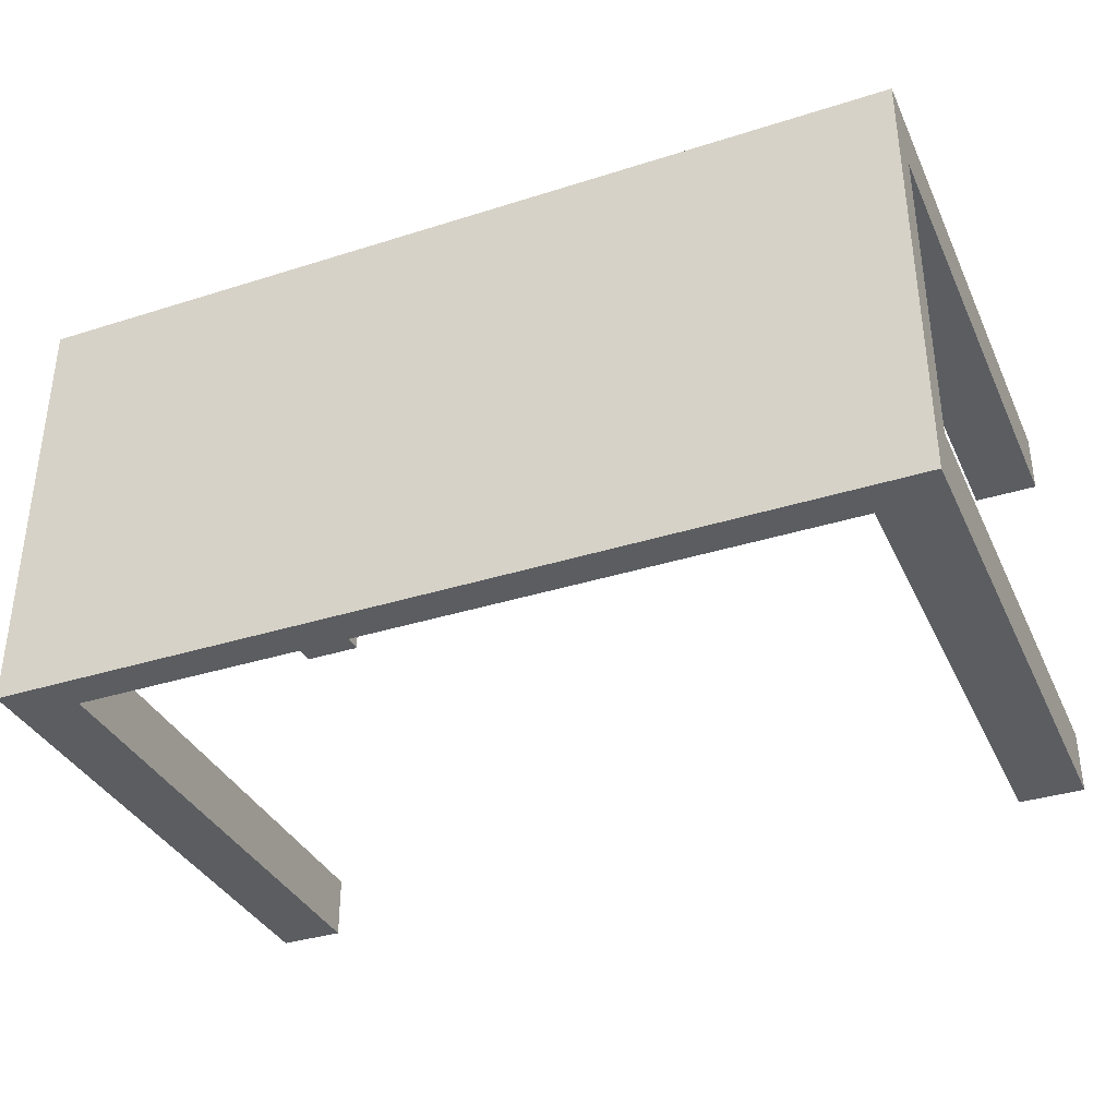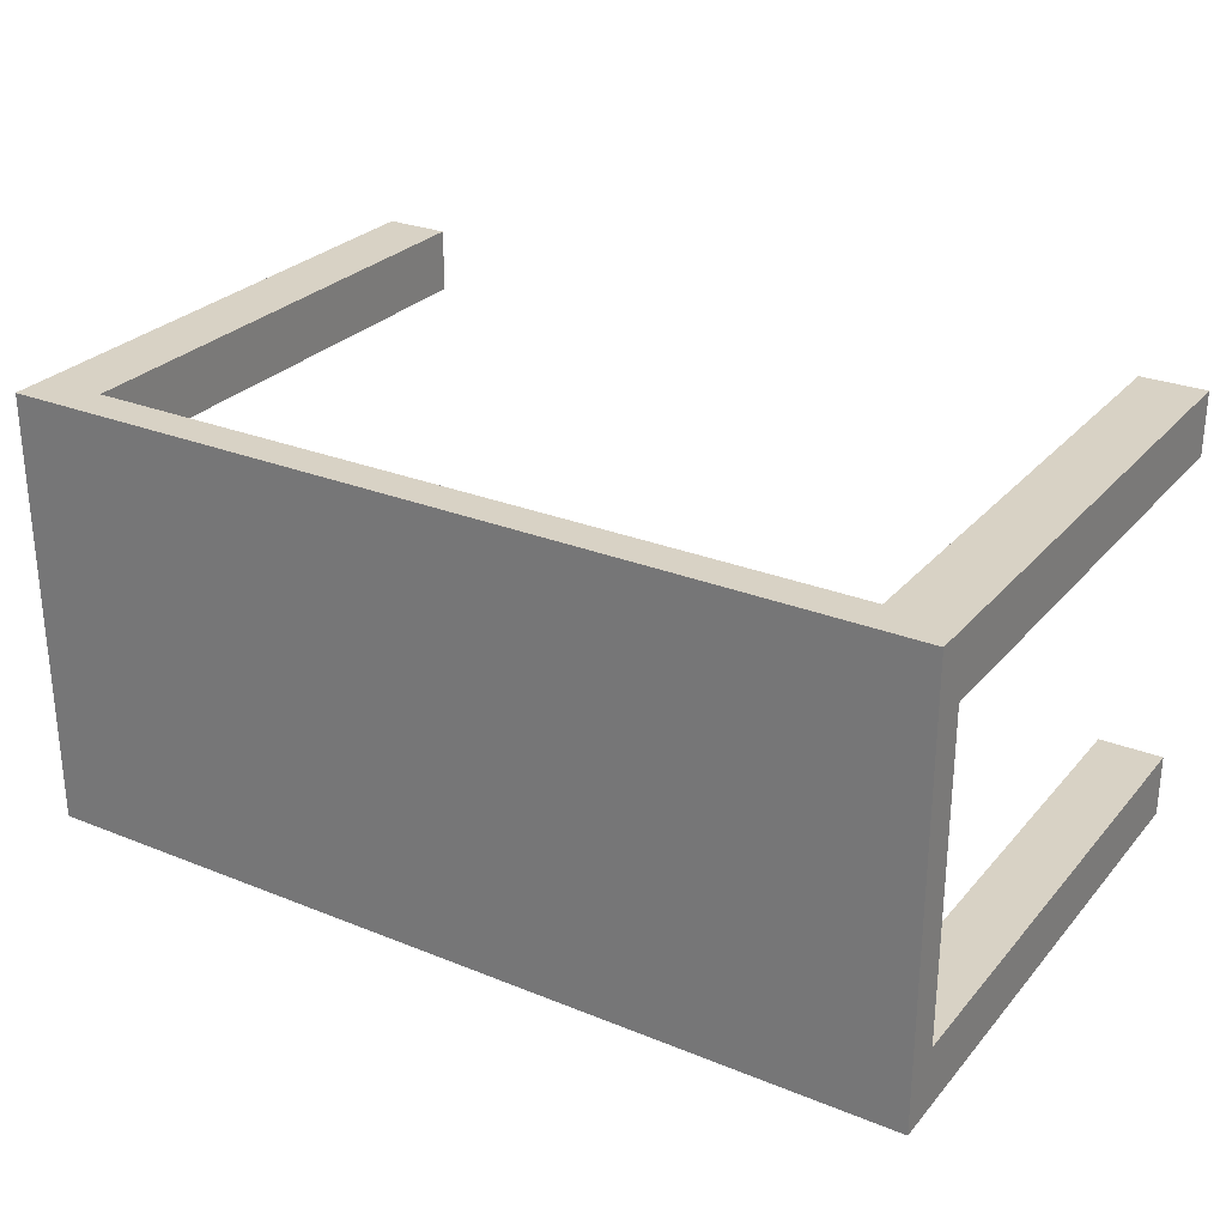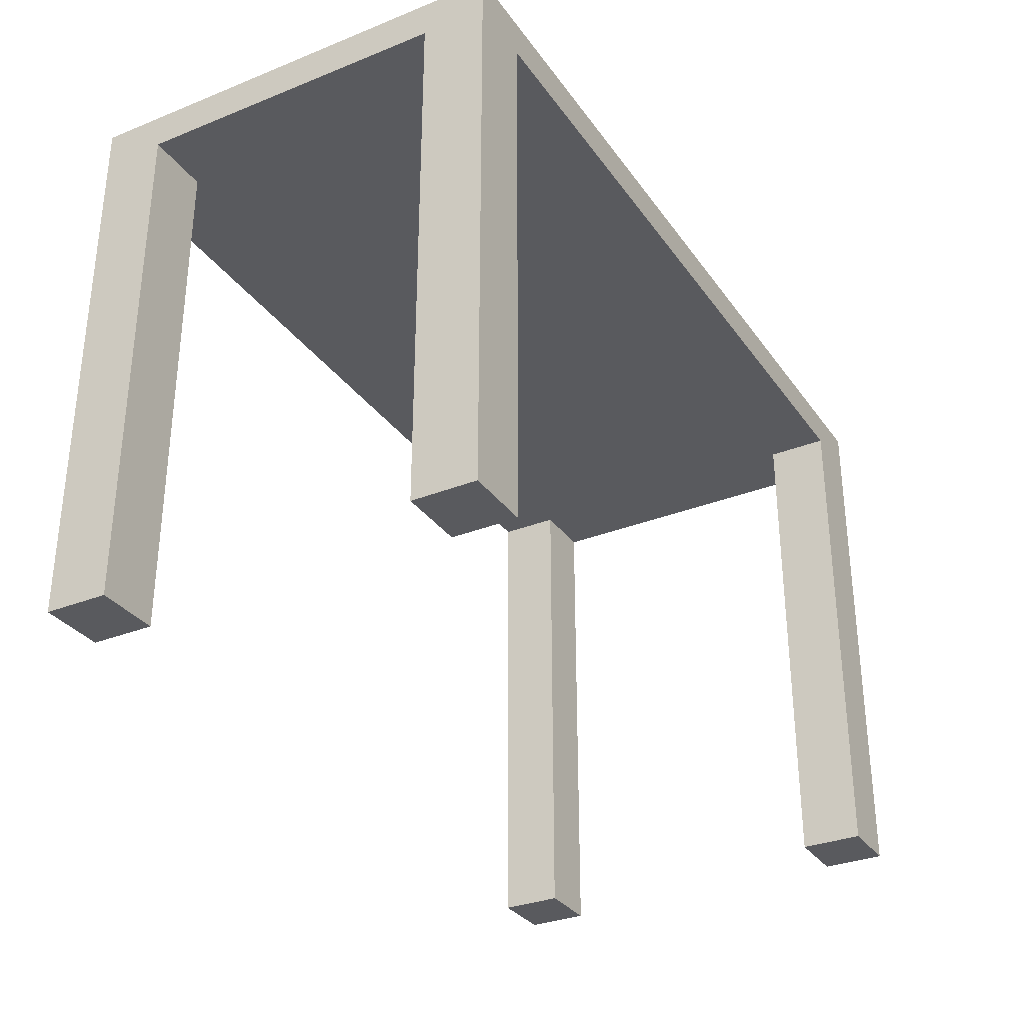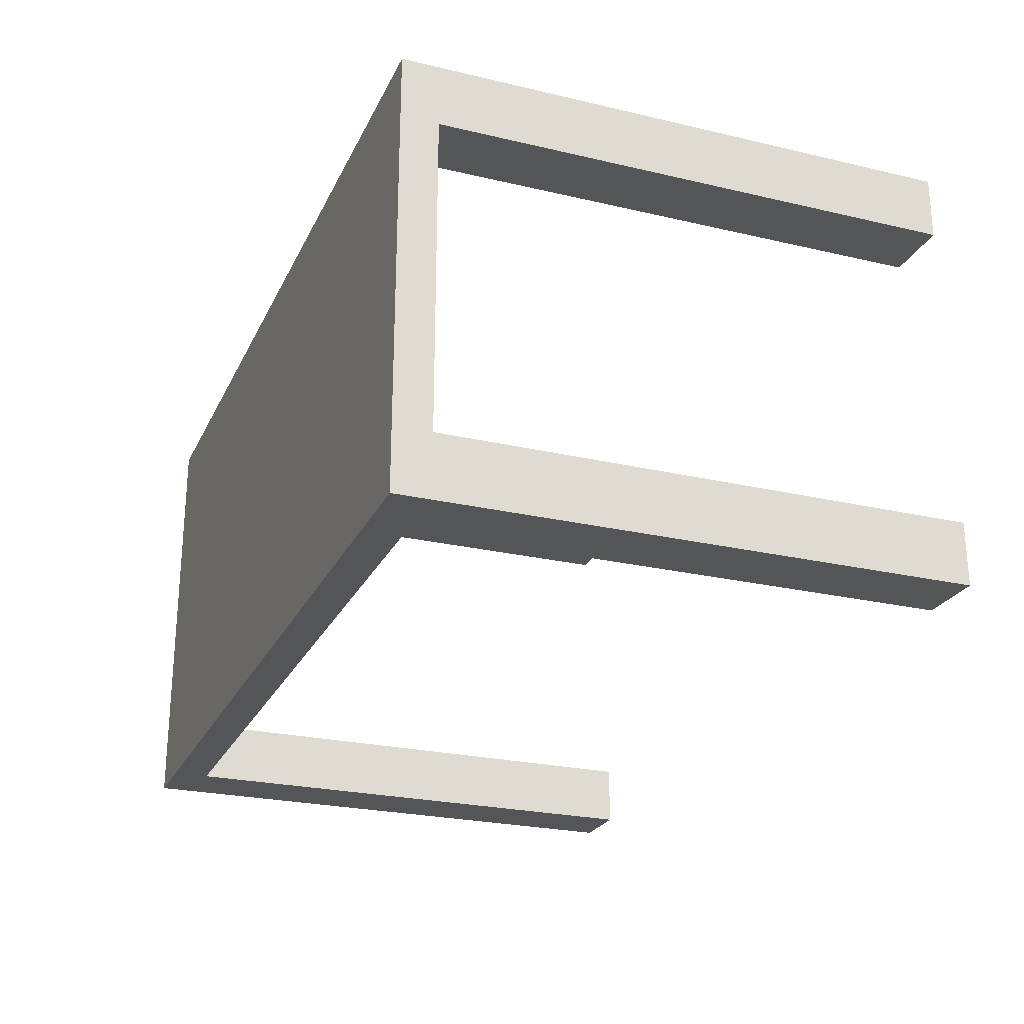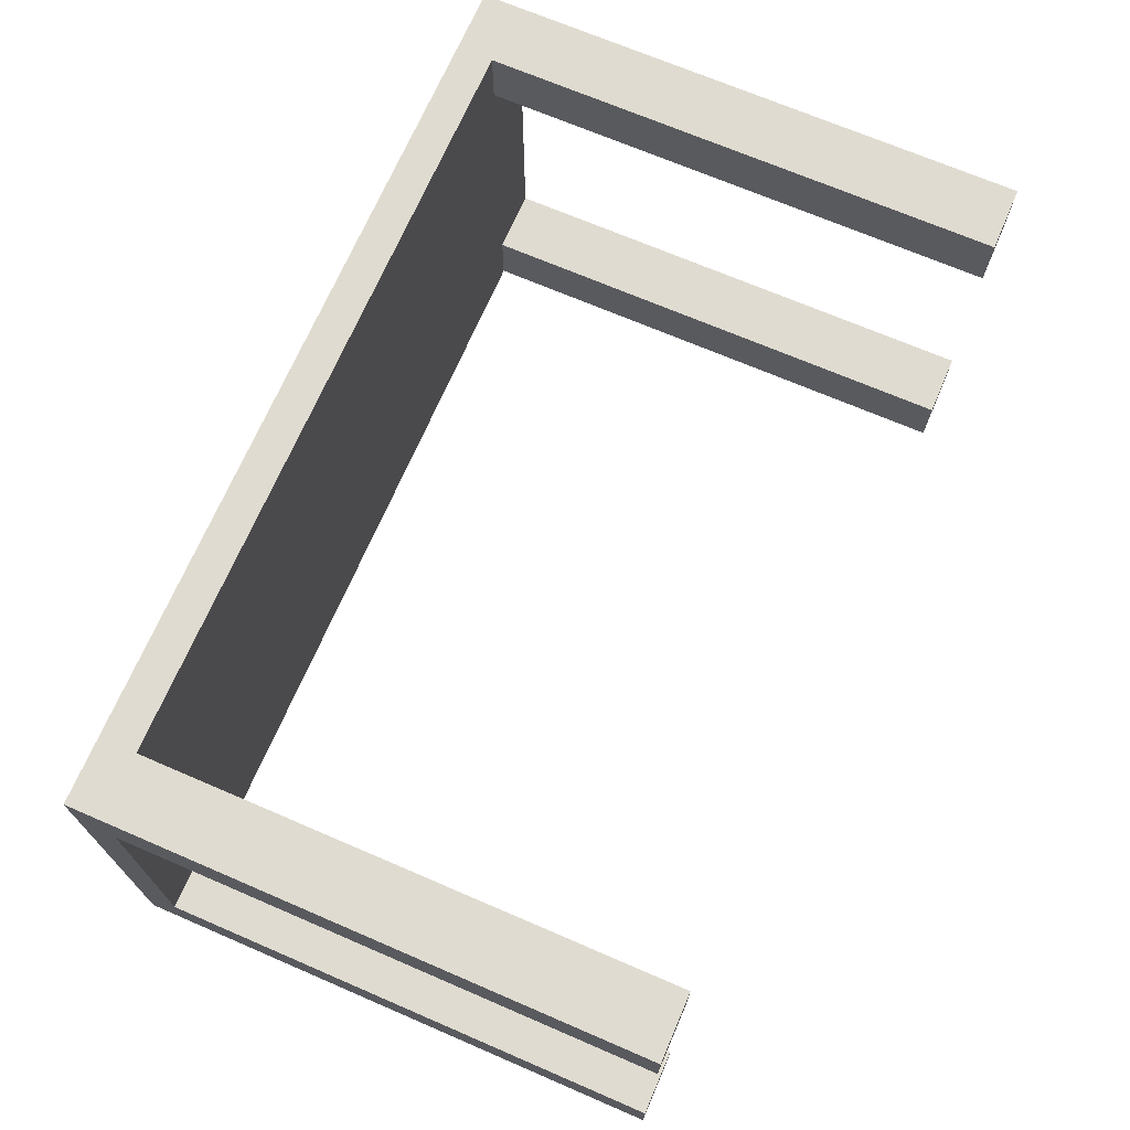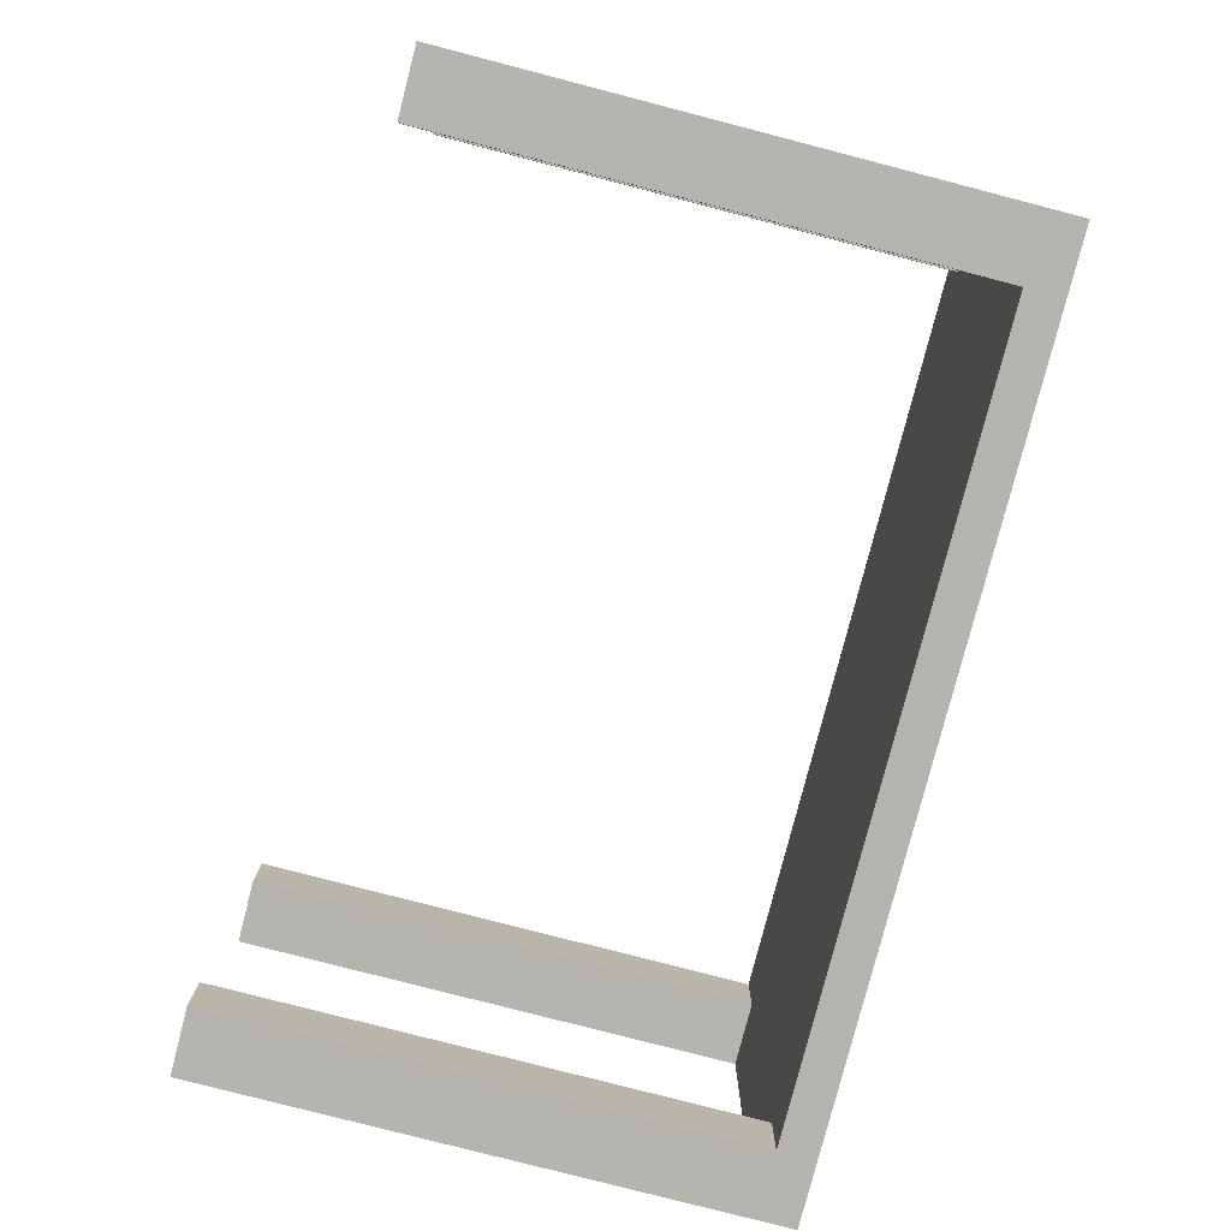
<metadata>
{"format":"obj","ext":"obj","renderer":"f3d","projection":"perspective","resolution":1024,"background":"white","views":[{"elev":-35.7,"azim":22.7,"up":"+Y"},{"elev":27.7,"azim":31.7,"up":"+Y"},{"elev":-31.8,"azim":119.4,"up":"+Z"},{"elev":-24.7,"azim":69.1,"up":"+Y"},{"elev":70.0,"azim":113.3,"up":"+Y"},{"elev":-80.0,"azim":-104.5,"up":"+Y"}]}
</metadata>
<code>
g Part 1
v 0.03553 -0.01753 0.04597
v 0.03553 0.01753 0.04597
v -0.03553 0.01753 0.04597
v -0.03553 -0.01753 0.04597
v 0.03553 0.01753 0.001646
v 0.03553 0.01251 0.04305
v 0.03553 -0.01251 0.04305
v 0.03553 -0.01753 0.001646
v 0.03553 -0.01251 0.001646
v 0.03553 0.01251 0.001646
v 0.03031 0.01251 0.04305
v 0.03031 0.01251 0.001646
v 0.03031 0.01753 0.04305
v 0.03031 0.01753 0.001646
v 0.03031 -0.01251 0.001646
v 0.03031 -0.01251 0.04305
v 0.03031 -0.01753 0.001646
v 0.03031 -0.01753 0.04305
v -0.03031 -0.01753 0.04305
v -0.03553 -0.01753 0.001646
v -0.03031 -0.01753 0.001646
v -0.03031 -0.01251 0.001646
v -0.03031 -0.01251 0.04305
v -0.03553 -0.01251 0.001646
v -0.03553 -0.01251 0.04305
v -0.03553 0.01251 0.04305
v -0.03031 0.01251 0.04305
v -0.03031 0.01753 0.04305
v -0.03553 0.01753 0.001646
v -0.03553 0.01251 0.001646
v -0.03031 0.01753 0.001646
v -0.03031 0.01251 0.001646
o mesh0
f 1 2 3
f 3 4 1
o mesh1
f 5 2 6
f 2 1 7
f 7 6 2
f 8 9 7
f 7 1 8
f 6 10 5
o mesh2
f 10 6 11
f 11 12 10
o mesh3
f 12 11 13
f 13 14 12
o mesh4
f 10 12 14
f 14 5 10
o mesh5
f 15 16 7
f 7 9 15
o mesh6
f 17 18 16
f 16 15 17
o mesh7
f 17 15 9
f 9 8 17
o mesh8
f 8 1 18
f 1 4 19
f 19 18 1
f 20 21 19
f 19 4 20
f 18 17 8
o mesh9
f 22 23 19
f 19 21 22
o mesh10
f 24 25 23
f 23 22 24
o mesh11
f 21 20 24
f 24 22 21
o mesh12
f 26 27 23
f 27 16 23
f 23 25 26
f 19 23 16
f 7 16 11
f 28 13 11
f 16 18 19
f 11 16 28
f 11 6 7
f 27 28 16
o mesh13
f 20 4 25
f 4 3 26
f 26 25 4
f 29 30 26
f 26 3 29
f 25 24 20
o mesh14
f 29 3 28
f 3 2 13
f 13 28 3
f 5 14 13
f 13 2 5
f 28 31 29
o mesh15
f 31 28 27
f 27 32 31
o mesh16
f 32 27 26
f 26 30 32
o mesh17
f 30 29 31
f 31 32 30

</code>
